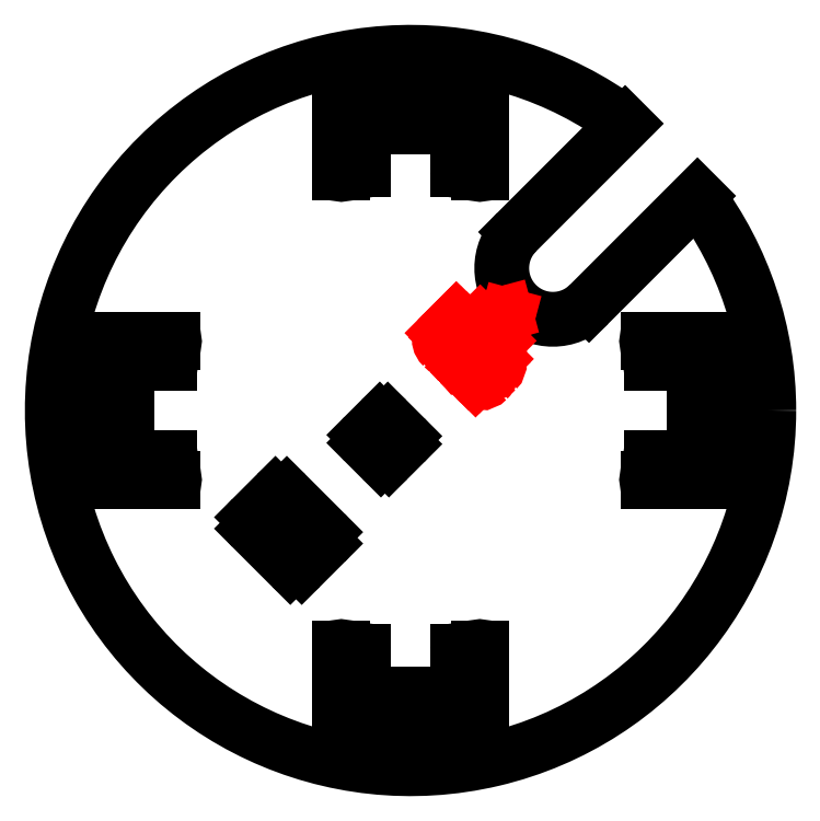
<metadata>
{"format":"dxf","ext":"dxf","renderer":"ezdxf+matplotlib","layout":"modelspace","background":"white","min_lineweight":24,"dpi":150}
</metadata>
<code>
0
SECTION
2
ENTITIES
0
ARC
8
Shape2DView
10
0
20
0
40
44.5
50
0
51
36.8
0
LINE
8
Shape2DView
10
22.17
20
13.19
11
35.63
21
26.65
0
ARC
8
Shape2DView
10
0
20
0
40
44.5
50
53.2
51
-1.403e-14
0
LINE
8
Shape2DView
10
26.65
20
35.63
11
13.19
21
22.17
0
ARC
8
Shape2DView
10
17.68
20
17.68
40
6.35
50
135
51
-45
0
ARC
8
Shape2DView
10
-8.6
20
-40.66
40
0.2
50
180
51
0
0
LINE
8
Shape2DView
10
-8.8
20
-29.53
11
-8.8
21
-40.66
0
LINE
8
Shape2DView
10
-8.4
20
-40.66
11
-8.4
21
-29.53
0
ARC
8
Shape2DView
10
-8.6
20
-29.53
40
0.2
50
0
51
180
0
ARC
8
Shape2DView
10
-40.66
20
-8.6
40
0.2
50
90
51
-90
0
LINE
8
Shape2DView
10
-29.53
20
-8.4
11
-40.66
21
-8.4
0
LINE
8
Shape2DView
10
-40.66
20
-8.8
11
-29.53
21
-8.8
0
ARC
8
Shape2DView
10
-29.53
20
-8.6
40
0.2
50
-90
51
90
0
LINE
8
Shape2DView
10
-38.03
20
-5.8
11
-41.09
21
-5.8
0
LINE
8
Shape2DView
10
-38.03
20
-5.8
11
-38.03
21
5.8
0
ARC
8
Shape2DView
10
-41.09
20
-6
40
0.2
50
90
51
-90
0
LINE
8
Shape2DView
10
-41.09
20
5.8
11
-38.03
21
5.8
0
LINE
8
Shape2DView
10
-41.09
20
-6.2
11
-29.96
21
-6.2
0
ARC
8
Shape2DView
10
-41.09
20
6
40
0.2
50
90
51
-90
0
ARC
8
Shape2DView
10
-29.96
20
-6
40
0.2
50
-90
51
90
0
LINE
8
Shape2DView
10
-29.96
20
6.2
11
-41.09
21
6.2
0
LINE
8
Shape2DView
10
-29.96
20
-5.8
11
-35.16
21
-5.8
0
ARC
8
Shape2DView
10
-29.96
20
6
40
0.2
50
-90
51
90
0
LINE
8
Shape2DView
10
-35.16
20
5.8
11
-35.16
21
-5.8
0
LINE
8
Shape2DView
10
-35.16
20
5.8
11
-29.96
21
5.8
0
LINE
8
Shape2DView
10
-14.93
20
-19.36
11
-19.61
21
-14.67
0
ARC
8
Shape2DView
10
-14.22
20
-18.65
40
1
50
-135
51
-45
0
LINE
8
Shape2DView
10
-10.69
20
-16.53
11
-13.51
21
-19.36
0
ARC
8
Shape2DView
10
-11.39
20
-15.82
40
1
50
-45
51
45
0
LINE
8
Shape2DView
10
-15.37
20
-10.43
11
-10.69
21
-15.11
0
ARC
8
Shape2DView
10
-16.07
20
-11.14
40
1
50
45
51
135
0
LINE
8
Shape2DView
10
-19.61
20
-13.26
11
-16.78
21
-10.43
0
ARC
8
Shape2DView
10
-18.9
20
-13.97
40
1
50
135
51
-135
0
LINE
8
Shape2DView
10
-3.677
20
-6.01
11
-5.657
21
-4.031
0
ARC
8
Shape2DView
10
-3.182
20
-5.515
40
0.7
50
-135
51
-45
0
LINE
8
Shape2DView
10
-0.8485
20
-4.172
11
-2.687
21
-6.01
0
ARC
8
Shape2DView
10
-1.343
20
-3.677
40
0.7
50
-45
51
45
0
LINE
8
Shape2DView
10
-2.828
20
-1.202
11
-0.8485
21
-3.182
0
ARC
8
Shape2DView
10
-3.323
20
-1.697
40
0.7
50
45
51
135
0
LINE
8
Shape2DView
10
-5.657
20
-3.041
11
-3.818
21
-1.202
0
ARC
8
Shape2DView
10
-5.162
20
-3.536
40
0.7
50
135
51
-135
0
LINE
8
Shape2DView
10
5.8
20
-38.03
11
5.8
21
-41.09
0
LINE
8
Shape2DView
10
5.8
20
-38.03
11
-5.8
21
-38.03
0
ARC
8
Shape2DView
10
6
20
-41.09
40
0.2
50
180
51
0
0
LINE
8
Shape2DView
10
-5.8
20
-41.09
11
-5.8
21
-38.03
0
LINE
8
Shape2DView
10
6.2
20
-41.09
11
6.2
21
-29.96
0
ARC
8
Shape2DView
10
-6
20
-41.09
40
0.2
50
180
51
0
0
ARC
8
Shape2DView
10
6
20
-29.96
40
0.2
50
0
51
180
0
LINE
8
Shape2DView
10
-6.2
20
-29.96
11
-6.2
21
-41.09
0
LINE
8
Shape2DView
10
5.8
20
-29.96
11
5.8
21
-35.16
0
ARC
8
Shape2DView
10
-6
20
-29.96
40
0.2
50
0
51
180
0
LINE
8
Shape2DView
10
-5.8
20
-35.16
11
5.8
21
-35.16
0
LINE
8
Shape2DView
10
-5.8
20
-35.16
11
-5.8
21
-29.96
0
ARC
8
Shape2DView
10
8.6
20
-40.66
40
0.2
50
180
51
0
0
LINE
8
Shape2DView
10
8.4
20
-29.53
11
8.4
21
-40.66
0
LINE
8
Shape2DView
10
8.8
20
-40.66
11
8.8
21
-29.53
0
ARC
8
Shape2DView
10
8.6
20
-29.53
40
0.2
50
0
51
180
0
ARC
8
Shape2DView
10
40.66
20
-8.6
40
0.2
50
-90
51
90
0
LINE
8
Shape2DView
10
29.53
20
-8.8
11
40.66
21
-8.8
0
LINE
8
Shape2DView
10
40.66
20
-8.4
11
29.53
21
-8.4
0
ARC
8
Shape2DView
10
29.53
20
-8.6
40
0.2
50
90
51
-90
0
ARC
8
Shape2DView
10
-40.66
20
8.6
40
0.2
50
90
51
-90
0
LINE
8
Shape2DView
10
-29.53
20
8.8
11
-40.66
21
8.8
0
LINE
8
Shape2DView
10
-40.66
20
8.4
11
-29.53
21
8.4
0
ARC
8
Shape2DView
10
-29.53
20
8.6
40
0.2
50
-90
51
90
0
ARC
8
Shape2DView
10
-8.6
20
40.66
40
0.2
50
0
51
180
0
LINE
8
Shape2DView
10
-8.4
20
29.53
11
-8.4
21
40.66
0
LINE
8
Shape2DView
10
-8.8
20
40.66
11
-8.8
21
29.53
0
ARC
8
Shape2DView
10
-8.6
20
29.53
40
0.2
50
180
51
0
0
LINE
8
Shape2DView
10
-5.8
20
38.03
11
-5.8
21
41.09
0
LINE
8
Shape2DView
10
-5.8
20
38.03
11
5.8
21
38.03
0
ARC
8
Shape2DView
10
-6
20
41.09
40
0.2
50
0
51
180
0
LINE
8
Shape2DView
10
5.8
20
41.09
11
5.8
21
38.03
0
LINE
8
Shape2DView
10
-6.2
20
41.09
11
-6.2
21
29.96
0
ARC
8
Shape2DView
10
6
20
41.09
40
0.2
50
0
51
180
0
ARC
8
Shape2DView
10
-6
20
29.96
40
0.2
50
180
51
0
0
LINE
8
Shape2DView
10
6.2
20
29.96
11
6.2
21
41.09
0
LINE
8
Shape2DView
10
-5.8
20
29.96
11
-5.8
21
35.16
0
ARC
8
Shape2DView
10
6
20
29.96
40
0.2
50
180
51
0
0
LINE
8
Shape2DView
10
5.8
20
35.16
11
-5.8
21
35.16
0
LINE
8
Shape2DView
10
5.8
20
35.16
11
5.8
21
29.96
0
LINE
8
Shape2DView
10
38.03
20
5.8
11
41.09
21
5.8
0
LINE
8
Shape2DView
10
38.03
20
5.8
11
38.03
21
-5.8
0
ARC
8
Shape2DView
10
41.09
20
6
40
0.2
50
-90
51
90
0
LINE
8
Shape2DView
10
41.09
20
-5.8
11
38.03
21
-5.8
0
LINE
8
Shape2DView
10
41.09
20
6.2
11
29.96
21
6.2
0
ARC
8
Shape2DView
10
41.09
20
-6
40
0.2
50
-90
51
90
0
ARC
8
Shape2DView
10
29.96
20
6
40
0.2
50
90
51
-90
0
LINE
8
Shape2DView
10
29.96
20
-6.2
11
41.09
21
-6.2
0
LINE
8
Shape2DView
10
29.96
20
5.8
11
35.16
21
5.8
0
ARC
8
Shape2DView
10
29.96
20
-6
40
0.2
50
90
51
-90
0
LINE
8
Shape2DView
10
35.16
20
-5.8
11
35.16
21
5.8
0
LINE
8
Shape2DView
10
35.16
20
-5.8
11
29.96
21
-5.8
0
ARC
8
Shape2DView
10
40.66
20
8.6
40
0.2
50
-90
51
90
0
LINE
8
Shape2DView
10
29.53
20
8.4
11
40.66
21
8.4
0
LINE
8
Shape2DView
10
40.66
20
8.8
11
29.53
21
8.8
0
ARC
8
Shape2DView
10
29.53
20
8.6
40
0.2
50
90
51
-90
0
ARC
8
Shape2DView
10
8.6
20
40.66
40
0.2
50
0
51
180
0
LINE
8
Shape2DView
10
8.8
20
29.53
11
8.8
21
40.66
0
LINE
8
Shape2DView
10
8.4
20
40.66
11
8.4
21
29.53
0
ARC
8
Shape2DView
10
8.6
20
29.53
40
0.2
50
180
51
0
0
SPLINE
8
Shape2DView
210
0
220
0
230
0
70
    8
71
    3
72
    8
73
    4
74
    0
42
1e-07
43
1e-07
40
0
40
0
40
0
40
0
40
1
40
1
40
1
40
1
10
9.207
20
7.62
30
0
10
9.207
20
7.62
30
0
10
8.936
20
8.072
30
0
10
8.61
20
8.398
30
0
0
LINE
8
Shape2DView
10
8.795
20
7.25
11
9.207
21
7.62
0
SPLINE
8
Shape2DView
210
0
220
0
230
0
70
    8
71
    3
72
    8
73
    4
74
    0
42
1e-07
43
1e-07
40
0
40
0
40
0
40
0
40
1
40
1
40
1
40
1
10
8.61
20
8.398
30
0
10
8.042
20
8.967
30
0
10
7.549
20
9.003
30
0
10
7.017
20
8.47
30
0
0
SPLINE
8
Shape2DView
210
0
220
0
230
0
70
    8
71
    3
72
    8
73
    4
74
    0
42
1e-07
43
1e-07
40
0
40
0
40
0
40
0
40
1
40
1
40
1
40
1
10
8.212
20
7.927
30
0
10
8.429
20
7.71
30
0
10
8.795
20
7.25
30
0
10
8.795
20
7.25
30
0
0
SPLINE
8
Shape2DView
210
0
220
0
230
0
70
    8
71
    3
72
    8
73
    4
74
    0
42
1e-07
43
1e-07
40
0
40
0
40
0
40
0
40
1
40
1
40
1
40
1
10
7.017
20
8.47
30
0
10
6.647
20
8.101
30
0
10
6.676
20
7.717
30
0
10
6.999
20
7.084
30
0
0
SPLINE
8
Shape2DView
210
0
220
0
230
0
70
    8
71
    3
72
    8
73
    4
74
    0
42
1e-07
43
1e-07
40
0
40
0
40
0
40
0
40
1
40
1
40
1
40
1
10
7.596
20
8.036
30
0
10
7.788
20
8.228
30
0
10
7.947
20
8.192
30
0
10
8.212
20
7.927
30
0
0
SPLINE
8
Shape2DView
210
0
220
0
230
0
70
    8
71
    3
72
    8
73
    4
74
    0
42
1e-07
43
1e-07
40
0
40
0
40
0
40
0
40
1
40
1
40
1
40
1
10
6.999
20
7.084
30
0
10
7.216
20
6.656
30
0
10
7.27
20
6.522
30
0
10
7.049
20
6.301
30
0
0
SPLINE
8
Shape2DView
210
0
220
0
230
0
70
    8
71
    3
72
    8
73
    4
74
    0
42
1e-07
43
1e-07
40
0
40
0
40
0
40
0
40
1
40
1
40
1
40
1
10
7.694
20
7.257
30
0
10
7.466
20
7.739
30
0
10
7.422
20
7.862
30
0
10
7.596
20
8.036
30
0
0
SPLINE
8
Shape2DView
210
0
220
0
230
0
70
    8
71
    3
72
    8
73
    4
74
    0
42
1e-07
43
1e-07
40
0
40
0
40
0
40
0
40
1
40
1
40
1
40
1
10
7.049
20
6.301
30
0
10
6.832
20
6.084
30
0
10
6.658
20
6.12
30
0
10
6.441
20
6.338
30
0
0
SPLINE
8
Shape2DView
210
0
220
0
230
0
70
    8
71
    3
72
    8
73
    4
74
    0
42
1e-07
43
1e-07
40
0
40
0
40
0
40
0
40
1
40
1
40
1
40
1
10
7.599
20
5.838
30
0
10
8.07
20
6.309
30
0
10
8.005
20
6.606
30
0
10
7.694
20
7.257
30
0
0
SPLINE
8
Shape2DView
210
0
220
0
230
0
70
    8
71
    3
72
    8
73
    4
74
    0
42
1e-07
43
1e-07
40
0
40
0
40
0
40
0
40
1
40
1
40
1
40
1
10
6.441
20
6.338
30
0
10
6.224
20
6.555
30
0
10
5.796
20
7.083
30
0
10
5.796
20
7.083
30
0
0
SPLINE
8
Shape2DView
210
0
220
0
230
0
70
    8
71
    3
72
    8
73
    4
74
    0
42
1e-07
43
1e-07
40
0
40
0
40
0
40
0
40
1
40
1
40
1
40
1
10
6.006
20
5.903
30
0
10
6.575
20
5.335
30
0
10
7.067
20
5.306
30
0
10
7.599
20
5.838
30
0
0
LINE
8
Shape2DView
10
5.796
20
7.083
11
5.369
21
6.707
0
SPLINE
8
Shape2DView
210
0
220
0
230
0
70
    8
71
    3
72
    8
73
    4
74
    0
42
1e-07
43
1e-07
40
0
40
0
40
0
40
0
40
1
40
1
40
1
40
1
10
5.369
20
6.707
30
0
10
5.369
20
6.707
30
0
10
5.681
20
6.229
30
0
10
6.006
20
5.903
30
0
0
LINE
8
Shape2DView
10
9.678
20
7.249
11
7.214
21
4.786
0
LINE
8
Shape2DView
10
10.52
20
6.402
11
9.678
21
7.249
0
LINE
8
Shape2DView
10
7.214
20
4.786
11
8.076
21
3.924
0
SPLINE
8
Shape2DView
210
0
220
0
230
0
70
    8
71
    3
72
    8
73
    4
74
    0
42
1e-07
43
1e-07
40
0
40
0
40
0
40
0
40
1
40
1
40
1
40
1
10
10.67
20
4.983
30
0
10
11.12
20
5.436
30
0
10
10.98
20
5.95
30
0
10
10.52
20
6.402
30
0
0
SPLINE
8
Shape2DView
210
0
220
0
230
0
70
    8
71
    3
72
    8
73
    4
74
    0
42
1e-07
43
1e-07
40
0
40
0
40
0
40
0
40
1
40
1
40
1
40
1
10
8.076
20
3.924
30
0
10
8.583
20
3.417
30
0
10
9.089
20
3.316
30
0
10
9.596
20
3.823
30
0
0
SPLINE
8
Shape2DView
210
0
220
0
230
0
70
    8
71
    3
72
    8
73
    4
74
    0
42
1e-07
43
1e-07
40
0
40
0
40
0
40
0
40
1
40
1
40
1
40
1
10
9.85
20
4.714
30
0
10
10.15
20
4.656
30
0
10
10.36
20
4.678
30
0
10
10.67
20
4.983
30
0
0
SPLINE
8
Shape2DView
210
0
220
0
230
0
70
    8
71
    3
72
    8
73
    4
74
    0
42
1e-07
43
1e-07
40
0
40
0
40
0
40
0
40
1
40
1
40
1
40
1
10
9.596
20
3.823
30
0
10
9.901
20
4.128
30
0
10
9.962
20
4.377
30
0
10
9.85
20
4.714
30
0
0
LINE
8
Shape2DView
10
6.177
20
10.74
11
5.677
21
11.24
0
LINE
8
Shape2DView
10
4.508
20
9.074
11
6.177
21
10.74
0
LINE
8
Shape2DView
10
5.677
20
11.24
11
4.052
21
9.617
0
SPLINE
8
Shape2DView
210
0
220
0
230
0
70
    8
71
    3
72
    8
73
    4
74
    0
42
1e-07
43
1e-07
40
0
40
0
40
0
40
0
40
1
40
1
40
1
40
1
10
4.472
20
8.307
30
0
10
4.193
20
8.586
30
0
10
4.222
20
8.788
30
0
10
4.508
20
9.074
30
0
0
SPLINE
8
Shape2DView
210
0
220
0
230
0
70
    8
71
    3
72
    8
73
    4
74
    0
42
1e-07
43
1e-07
40
0
40
0
40
0
40
0
40
1
40
1
40
1
40
1
10
4.052
20
9.617
30
0
10
3.436
20
9.002
30
0
10
3.422
20
8.488
30
0
10
4.037
20
7.872
30
0
0
SPLINE
8
Shape2DView
210
0
220
0
230
0
70
    8
71
    3
72
    8
73
    4
74
    0
42
1e-07
43
1e-07
40
0
40
0
40
0
40
0
40
1
40
1
40
1
40
1
10
5.239
20
8.343
30
0
10
4.953
20
8.057
30
0
10
4.75
20
8.028
30
0
10
4.472
20
8.307
30
0
0
SPLINE
8
Shape2DView
210
0
220
0
230
0
70
    8
71
    3
72
    8
73
    4
74
    0
42
1e-07
43
1e-07
40
0
40
0
40
0
40
0
40
1
40
1
40
1
40
1
10
4.037
20
7.872
30
0
10
4.653
20
7.257
30
0
10
5.167
20
7.271
30
0
10
5.782
20
7.887
30
0
0
LINE
8
Shape2DView
10
6.908
20
10.01
11
5.239
21
8.343
0
LINE
8
Shape2DView
10
5.782
20
7.887
11
7.408
21
9.512
0
LINE
8
Shape2DView
10
7.408
20
9.512
11
6.908
21
10.01
0
LINE
8
Shape2DView
10
11.79
20
12.1
11
8.766
21
11.29
0
ARC
8
Shape2DView
10
11.86
20
11.86
40
0.25
50
-15
51
105
0
ARC
8
Shape2DView
10
8.831
20
11.05
40
0.25
50
105
51
-135
0
LINE
8
Shape2DView
10
11.29
20
8.766
11
12.1
21
11.79
0
LINE
8
Shape2DView
10
8.654
20
10.87
11
10.87
21
8.654
0
ARC
8
Shape2DView
10
11.05
20
8.831
40
0.25
50
-135
51
-15
0
SPLINE
8
Shape2DView
210
0
220
0
230
0
70
    8
71
    3
72
    8
73
    4
74
    0
42
1e-07
43
1e-07
40
0
40
0
40
0
40
0
40
1
40
1
40
1
40
1
10
9.115
20
4.978
30
0
10
9.325
20
4.768
30
0
10
9.329
20
4.584
30
0
10
9.119
20
4.373
30
0
0
LINE
8
Shape2DView
10
8.761
20
5.333
11
9.115
21
4.978
0
LINE
8
Shape2DView
10
8.141
20
4.713
11
8.761
21
5.333
0
LINE
8
Shape2DView
10
8.496
20
4.359
11
8.141
21
4.713
0
SPLINE
8
Shape2DView
210
0
220
0
230
0
70
    8
71
    3
72
    8
73
    4
74
    0
42
1e-07
43
1e-07
40
0
40
0
40
0
40
0
40
1
40
1
40
1
40
1
10
9.119
20
4.373
30
0
10
8.908
20
4.163
30
0
10
8.706
20
4.149
30
0
10
8.496
20
4.359
30
0
0
SPLINE
8
Shape2DView
210
0
220
0
230
0
70
    8
71
    2
72
    6
73
    3
74
    0
42
1e-07
43
1e-07
40
0
40
0
40
0
40
1
40
1
40
1
10
10.1
20
5.975
30
0
10
10.37
20
5.702
30
0
10
10.09
20
5.428
30
0
0
LINE
8
Shape2DView
10
9.75
20
6.323
11
10.1
21
5.975
0
LINE
8
Shape2DView
10
9.177
20
5.75
11
9.75
21
6.323
0
LINE
8
Shape2DView
10
9.524
20
5.402
11
9.177
21
5.75
0
SPLINE
8
Shape2DView
210
0
220
0
230
0
70
    8
71
    3
72
    8
73
    4
74
    0
42
1e-07
43
1e-07
40
0
40
0
40
0
40
0
40
1
40
1
40
1
40
1
10
10.09
20
5.428
30
0
10
9.908
20
5.243
30
0
10
9.709
20
5.217
30
0
10
9.524
20
5.402
30
0
0
ENDSEC
0
EOF

</code>
